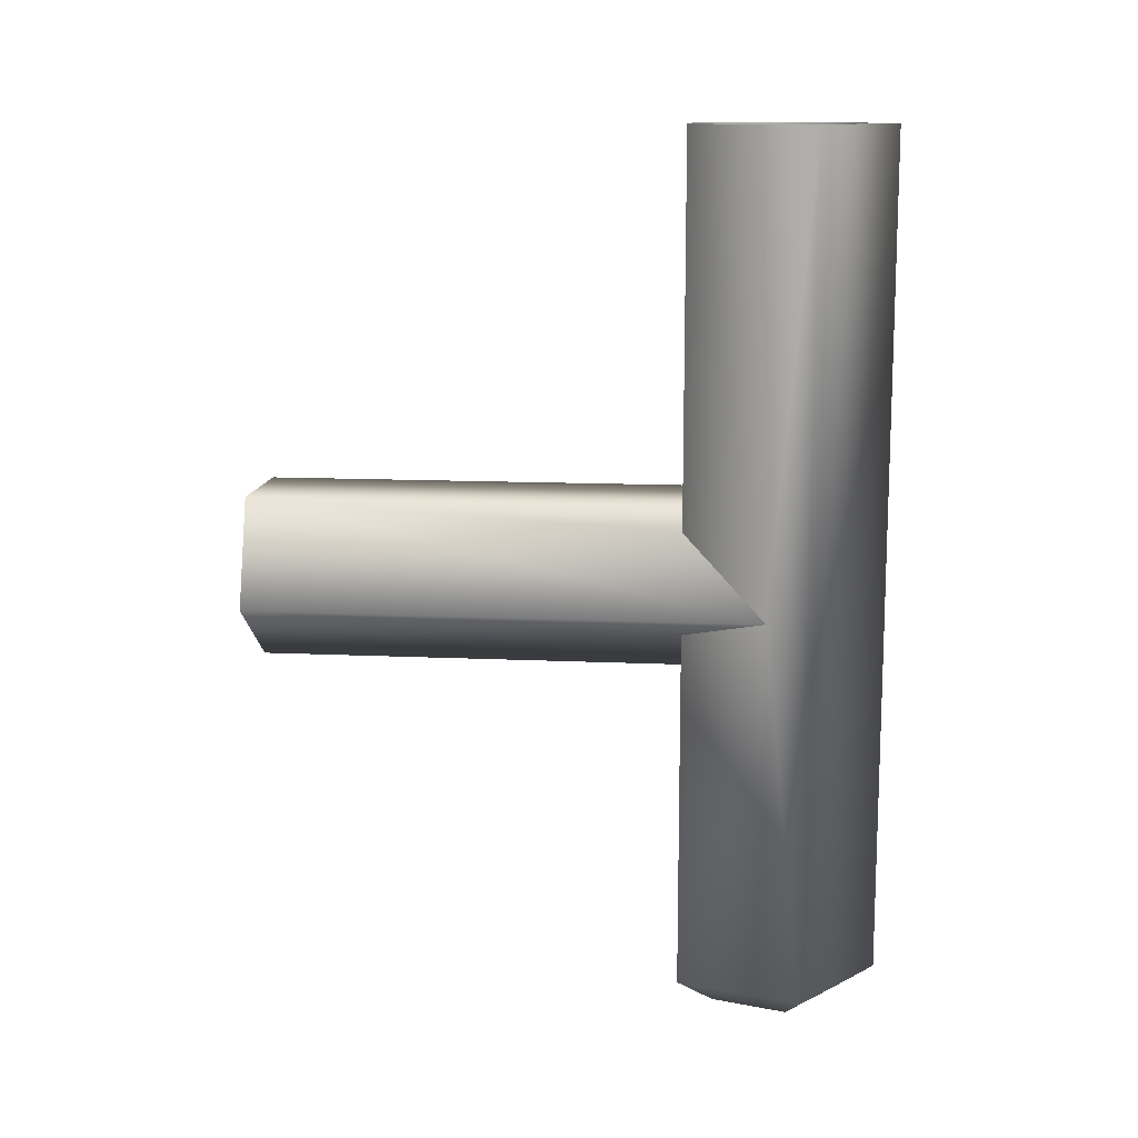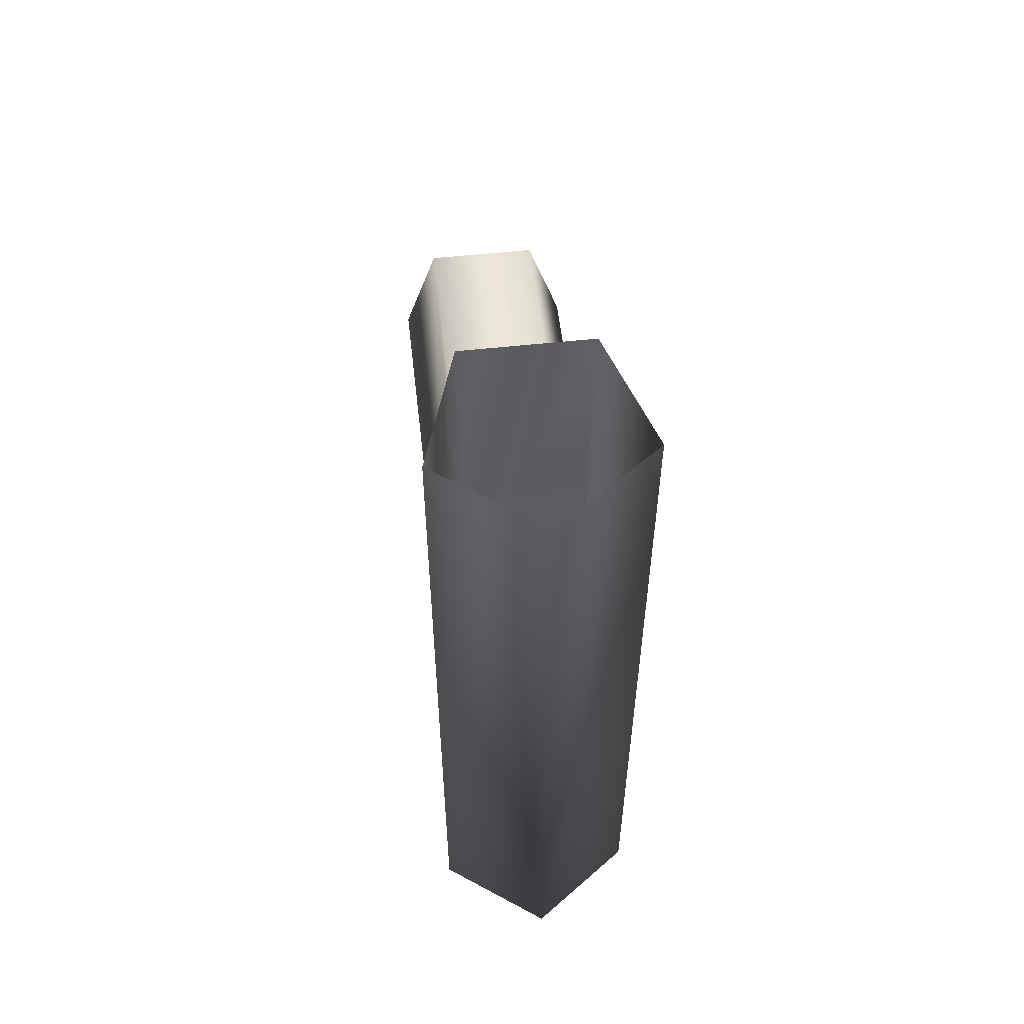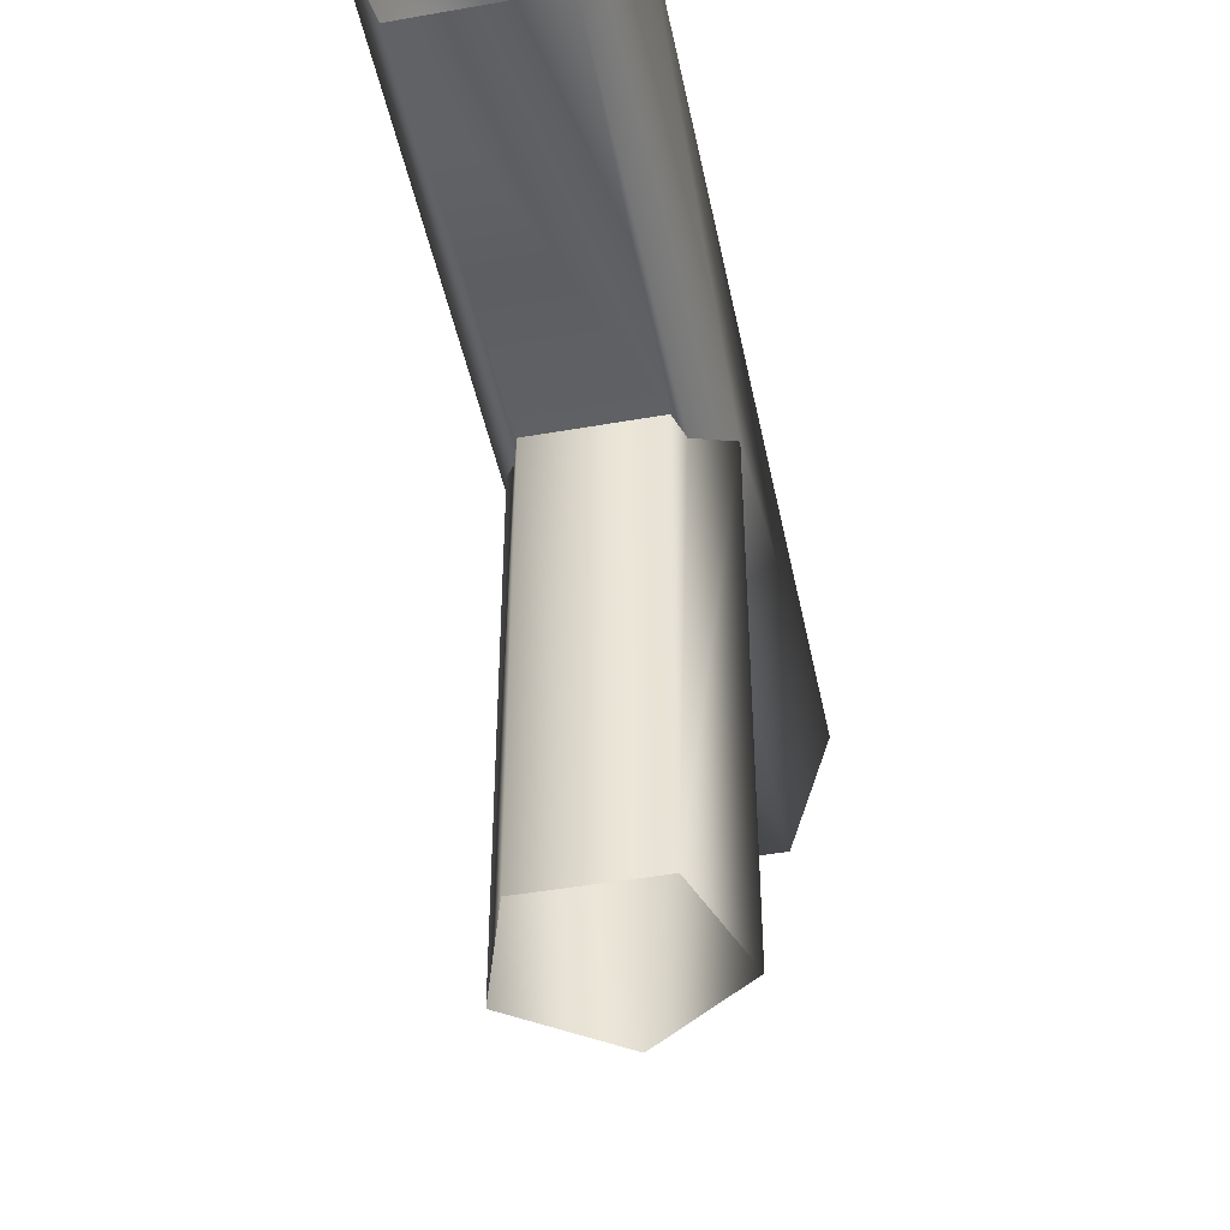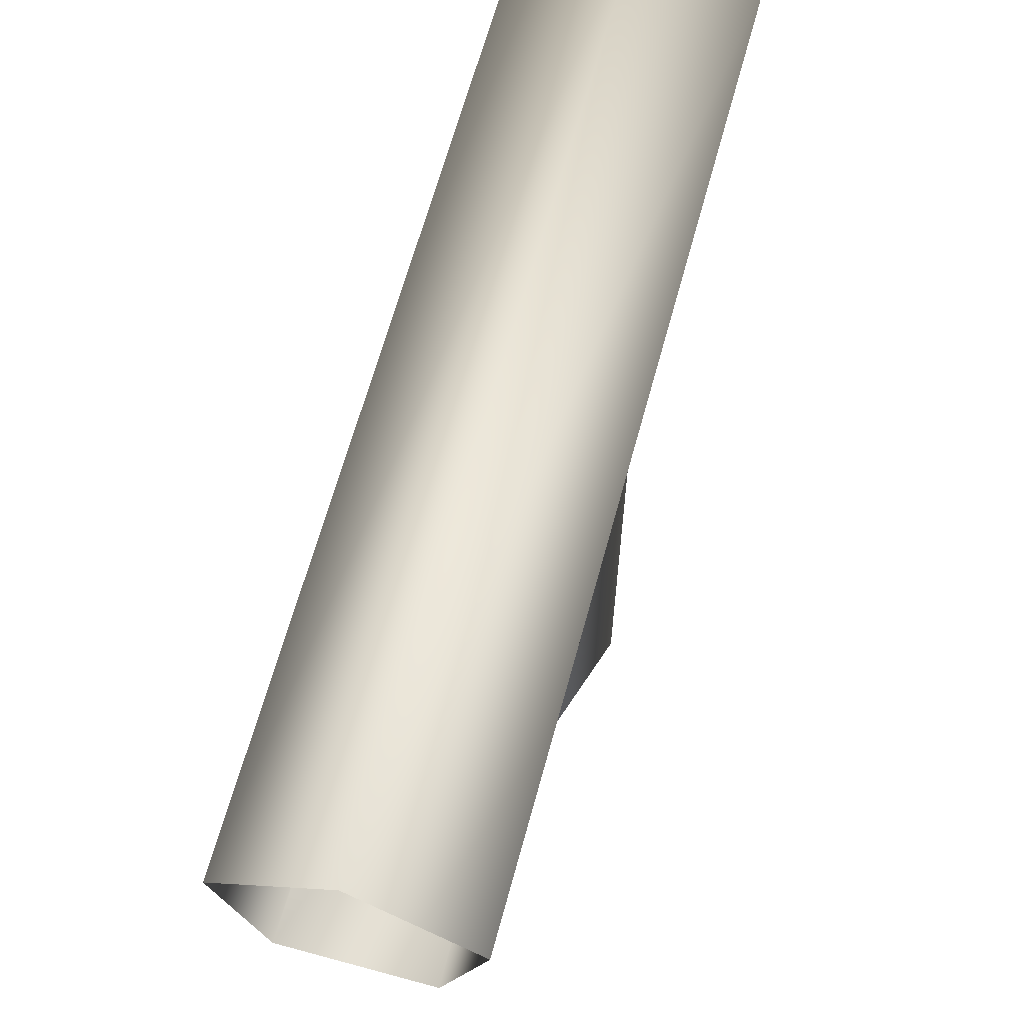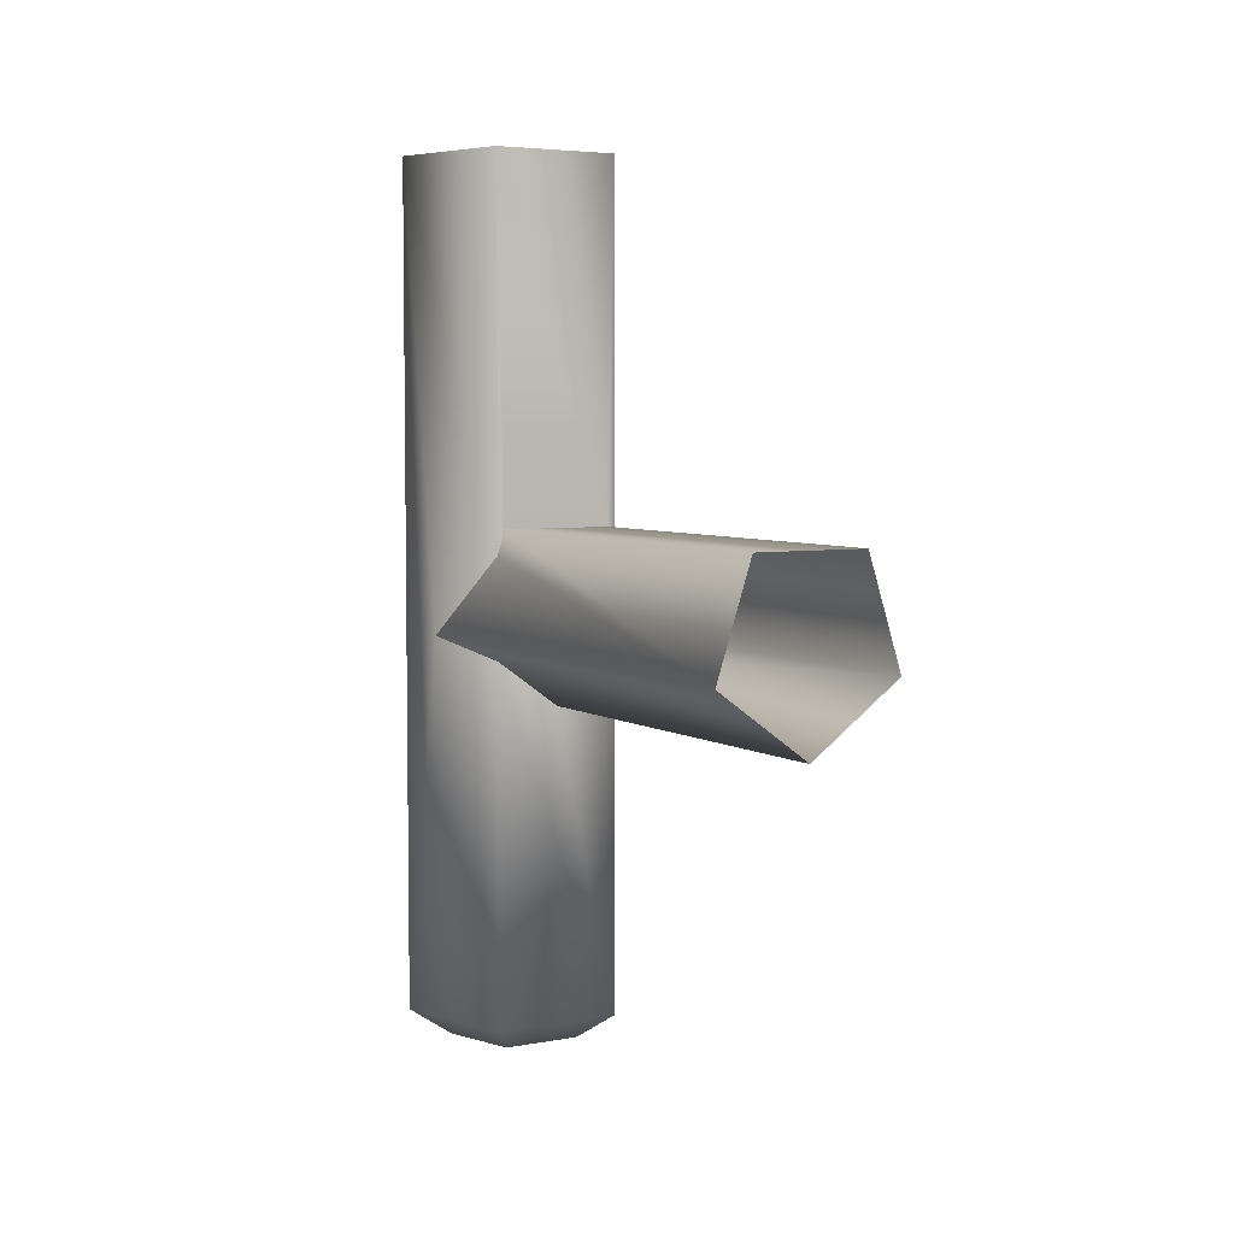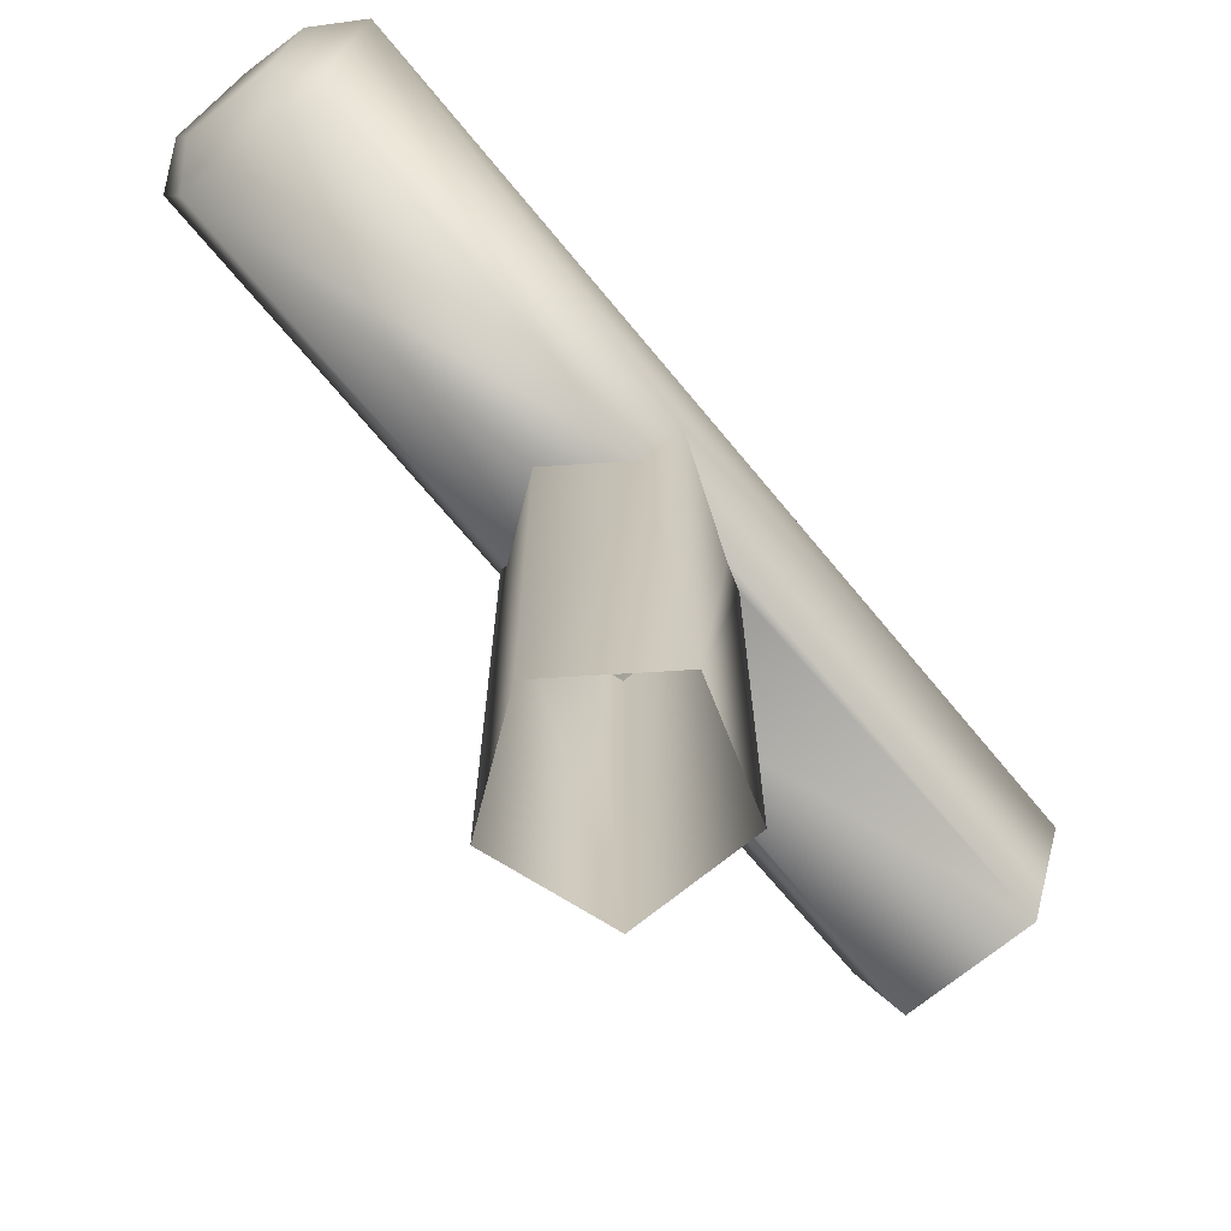
<metadata>
{"format":"obj","ext":"obj","renderer":"f3d","projection":"perspective","resolution":1024,"background":"white","views":[{"elev":12.5,"azim":-83.8,"up":"+Y"},{"elev":56.0,"azim":-6.5,"up":"+Y"},{"elev":-45.5,"azim":-168.5,"up":"+Z"},{"elev":65.3,"azim":-164.7,"up":"+Z"},{"elev":5.0,"azim":150.2,"up":"+Y"},{"elev":-69.9,"azim":39.5,"up":"+Z"}]}
</metadata>
<code>
o bpe11a1/bpe11a/mesh19/mesh19-geometry#mesh19-geometry
v -0.2097 -0.8015 0.2951
v -0.2066 -0.8015 0.2856
v -0.2047 -0.8015 0.2915
v -0.2128 -0.8015 0.2856
v -0.2054 -0.7833 0.2896
v -0.2067 -0.8029 0.2908
v -0.2047 -0.7608 0.2915
v -0.2147 -0.8015 0.2915
v -0.2066 -0.7842 0.2856
v -0.2078 -0.8029 0.2873
v -0.2097 -0.7608 0.2951
v -0.2097 -0.8029 0.2931
v -0.2128 -0.8029 0.2908
v -0.2128 -0.7842 0.2856
v -0.2097 -0.7864 0.2856
v -0.2116 -0.8029 0.2873
v -0.2054 -0.7833 0.2649
v -0.2066 -0.7793 0.2856
v -0.2147 -0.7608 0.2915
v -0.2141 -0.7833 0.2896
v -0.2097 -0.7864 0.2649
v -0.2066 -0.7608 0.2856
v -0.2141 -0.7833 0.2649
v -0.207 -0.7781 0.2856
v -0.2128 -0.7608 0.2856
v -0.2124 -0.7781 0.2649
v -0.207 -0.7781 0.2649
v -0.2124 -0.7781 0.2856
v -0.2128 -0.7793 0.2856
v -0.2097 -0.7781 0.2649
f 1 2 3
f 2 1 4
f 2 5 3
f 6 2 3
f 7 1 3
f 1 6 3
f 4 1 8
f 4 9 2
f 10 4 2
f 5 2 9
f 3 5 7
f 2 6 10
f 1 7 11
f 6 1 12
f 11 8 1
f 8 12 1
f 4 13 8
f 8 14 4
f 9 4 15
f 4 10 16
f 9 17 5
f 18 7 5
f 12 10 6
f 8 11 19
f 12 8 13
f 13 4 16
f 14 8 20
f 14 15 4
f 21 9 15
f 10 12 16
f 17 9 21
f 17 18 5
f 7 18 22
f 19 20 8
f 16 12 13
f 23 14 20
f 14 21 15
f 17 24 18
f 24 22 18
f 25 20 19
f 21 14 23
f 20 26 23
f 24 17 27
f 22 24 28
f 20 25 29
f 26 20 29
f 30 24 27
f 24 30 28
f 22 28 25
f 25 28 29
f 28 26 29
f 28 30 26
f 3 2 1
f 4 1 2
f 3 5 2
f 3 2 6
f 3 1 7
f 3 6 1
f 8 1 4
f 2 9 4
f 2 4 10
f 9 2 5
f 7 5 3
f 10 6 2
f 11 7 1
f 12 1 6
f 1 8 11
f 1 12 8
f 8 13 4
f 4 14 8
f 15 4 9
f 16 10 4
f 5 17 9
f 5 7 18
f 6 10 12
f 19 11 8
f 13 8 12
f 16 4 13
f 20 8 14
f 4 15 14
f 15 9 21
f 16 12 10
f 21 9 17
f 5 18 17
f 22 18 7
f 8 20 19
f 13 12 16
f 20 14 23
f 15 21 14
f 18 24 17
f 18 22 24
f 19 20 25
f 23 14 21
f 23 26 20
f 27 17 24
f 28 24 22
f 29 25 20
f 29 20 26
f 27 24 30
f 28 30 24
f 25 28 22
f 29 28 25
f 29 26 28
f 26 30 28

</code>
